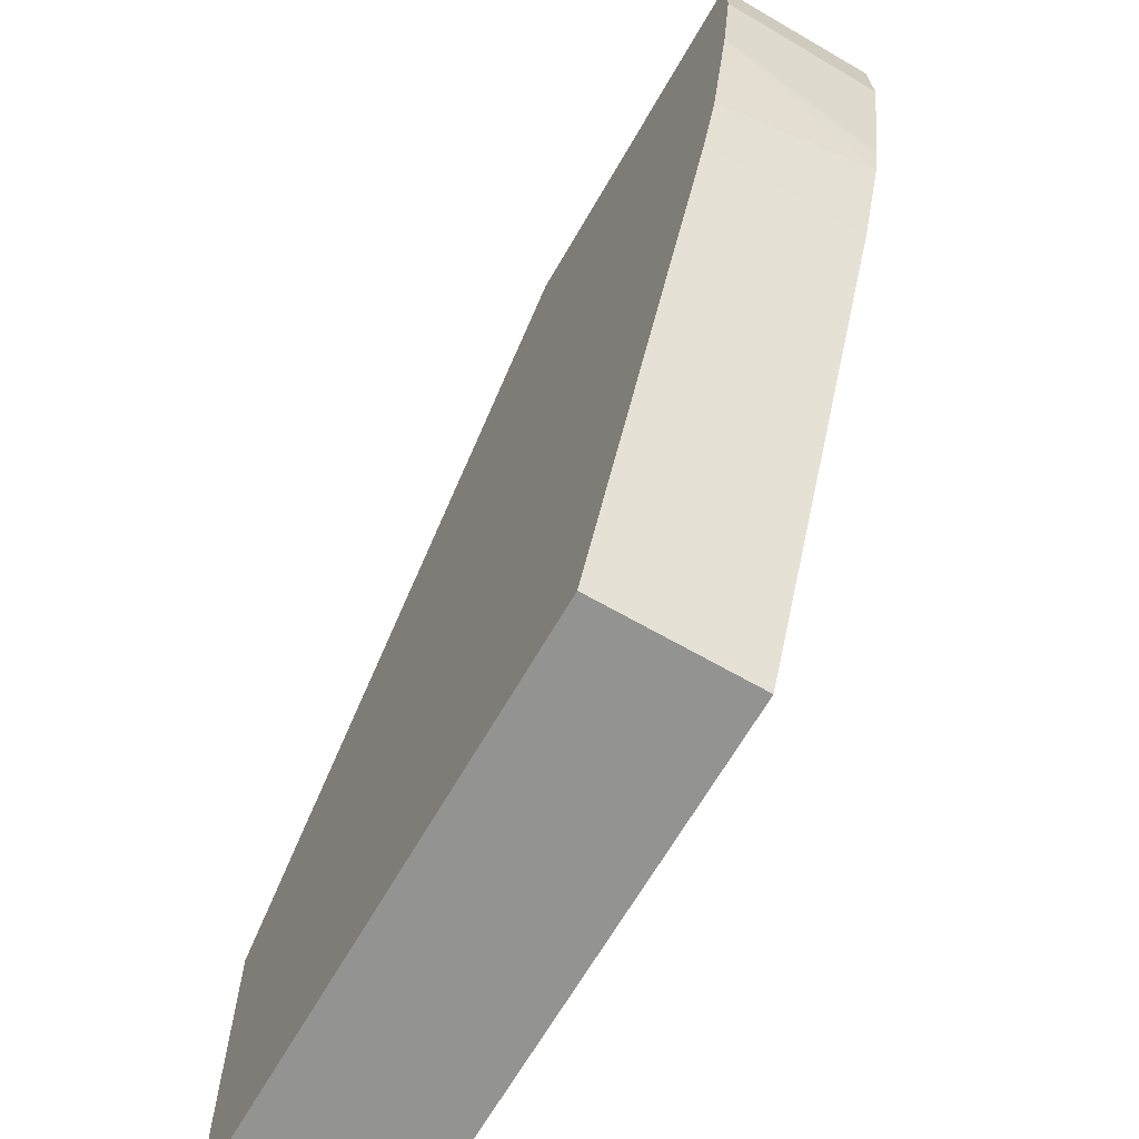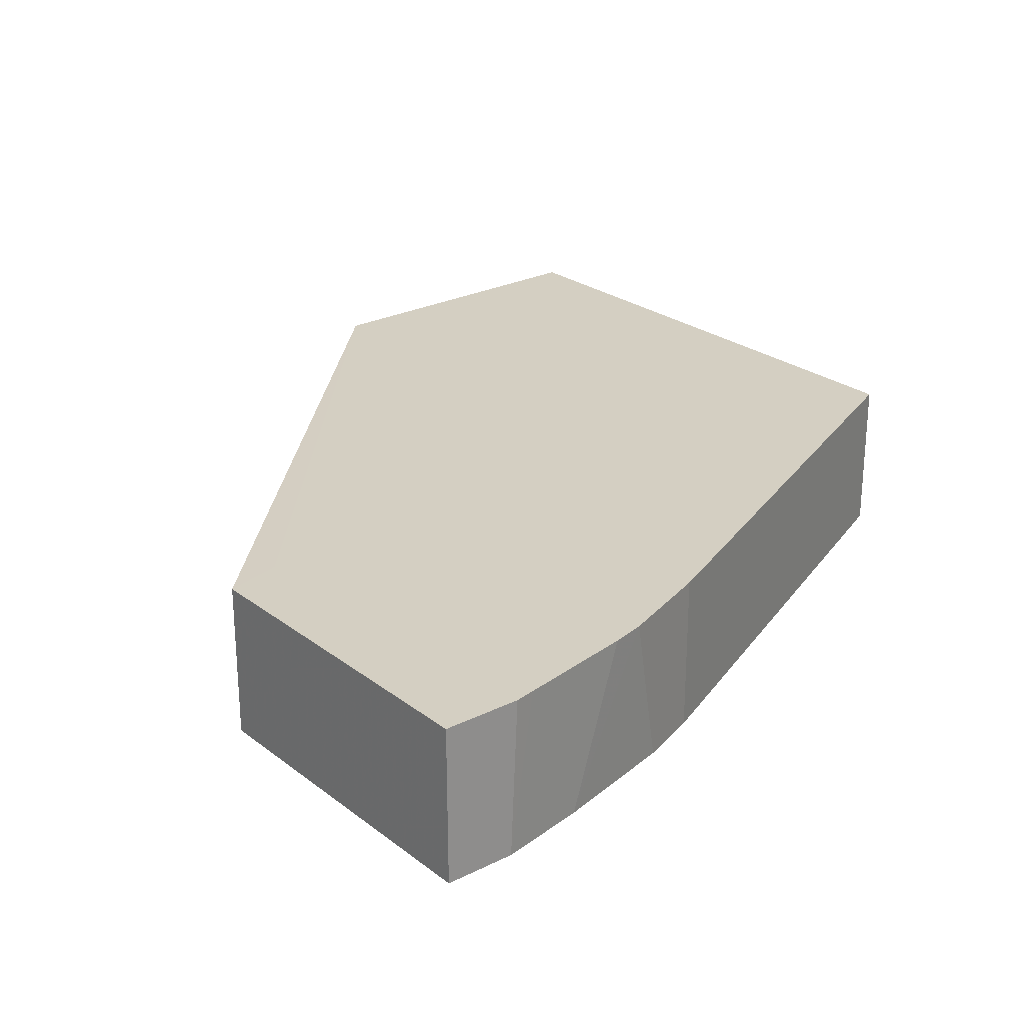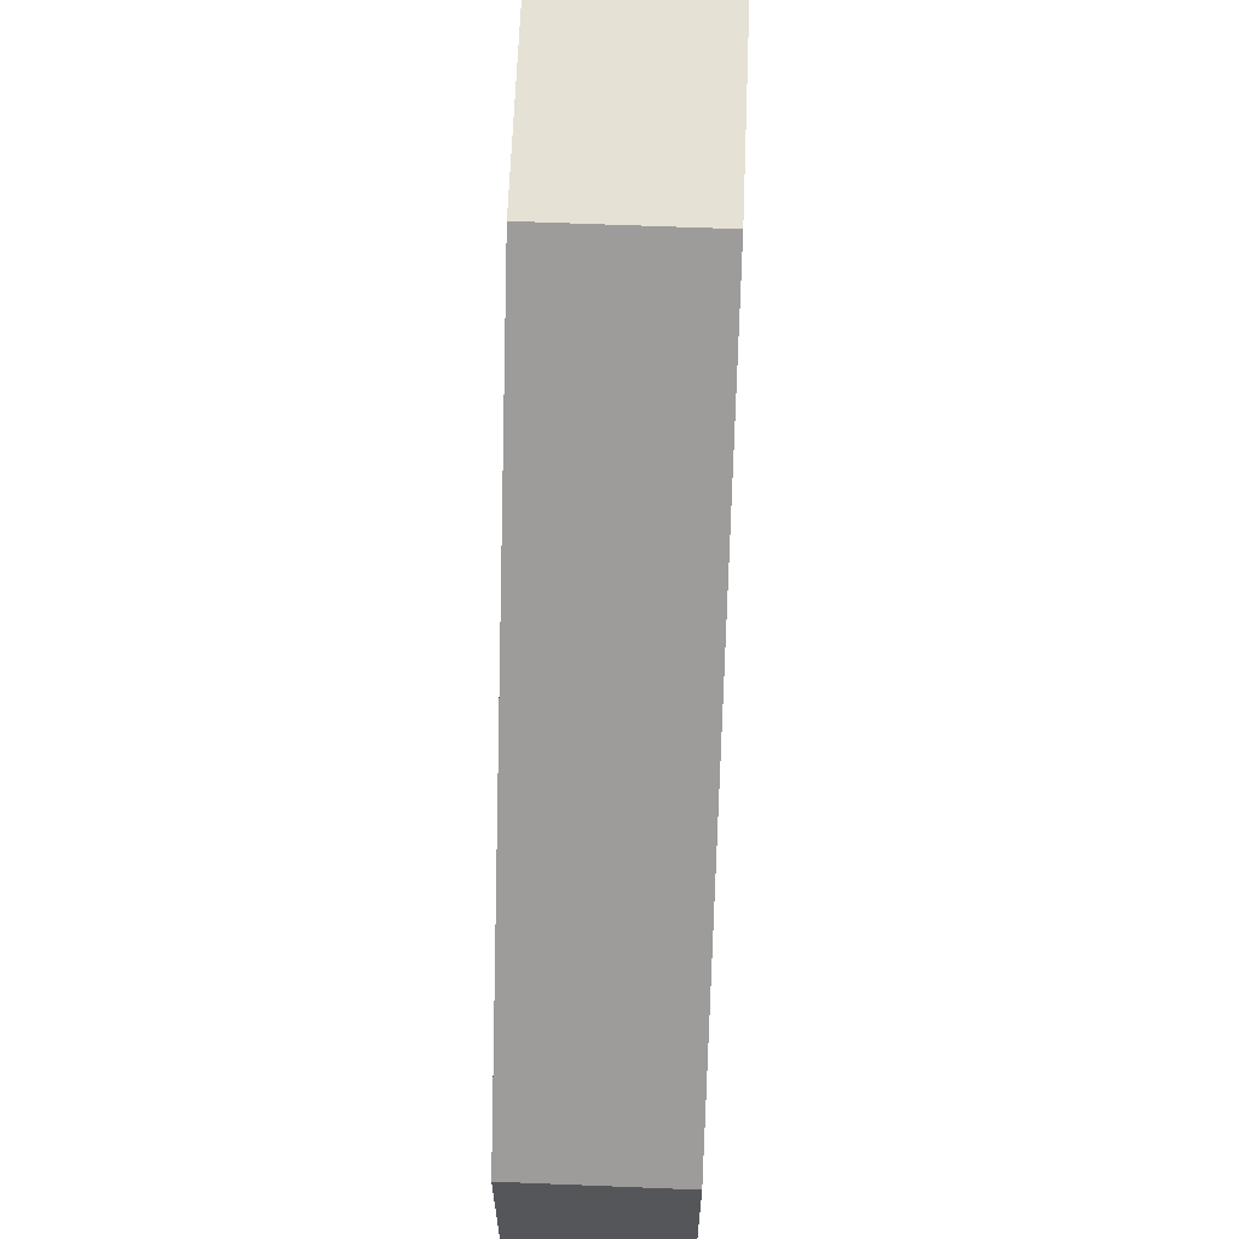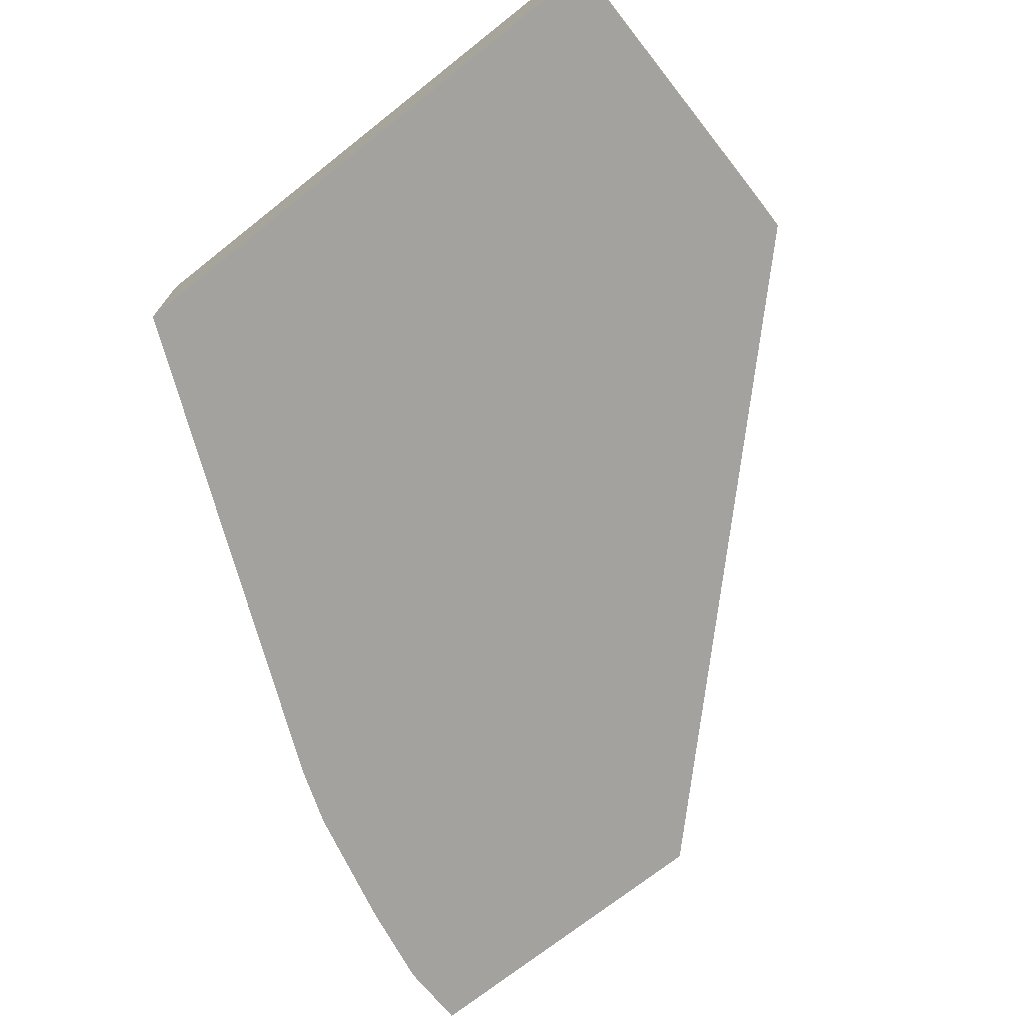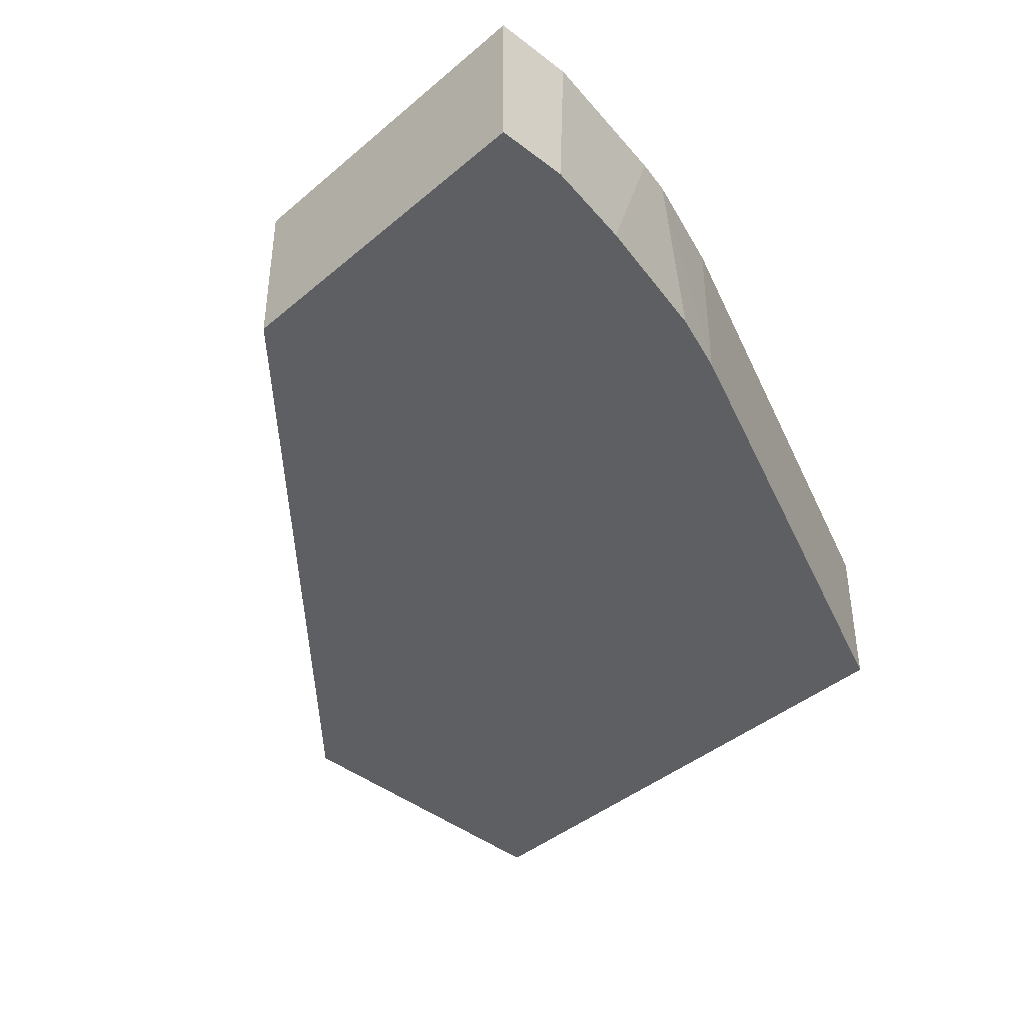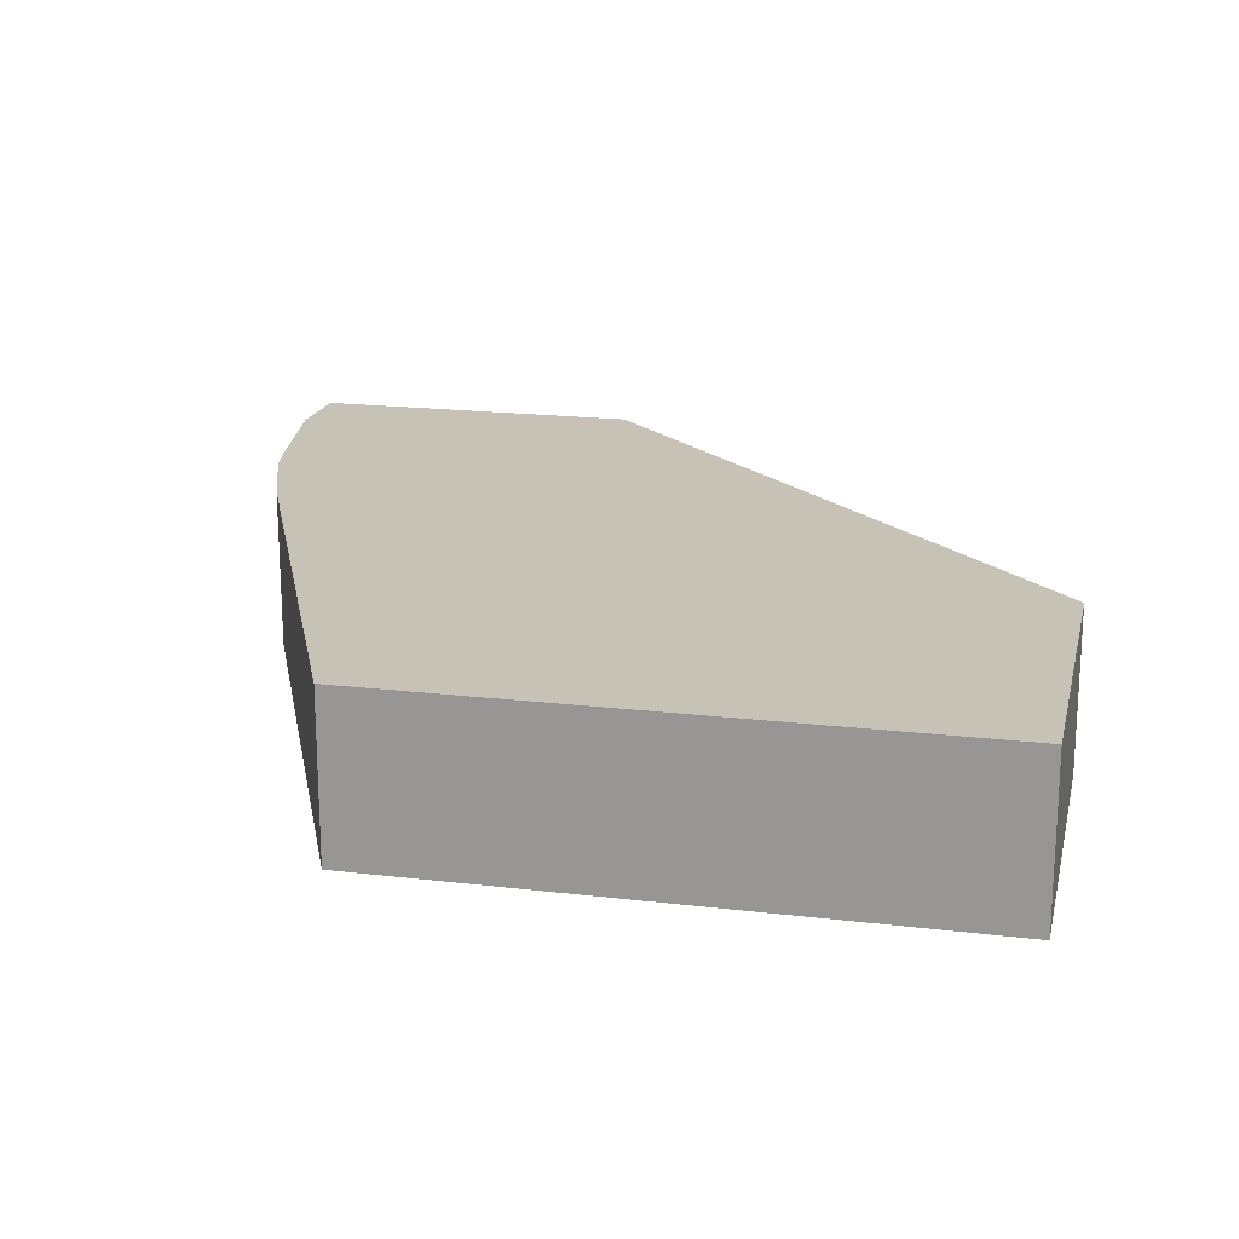
<metadata>
{"format":"obj","ext":"obj","renderer":"f3d","projection":"perspective","resolution":1024,"background":"white","views":[{"elev":-66.6,"azim":-120.0,"up":"+Y"},{"elev":25.4,"azim":-129.6,"up":"+Z"},{"elev":64.5,"azim":92.3,"up":"+Y"},{"elev":-72.5,"azim":38.3,"up":"+Z"},{"elev":-41.2,"azim":-134.2,"up":"+Z"},{"elev":19.1,"azim":12.7,"up":"+Z"}]}
</metadata>
<code>
v -0.001799 6.228e-05 0.0005386
v -0.001799 6.228e-05 -2.359e-05
v -0.002986 6.228e-05 0.0005387
v -0.001752 -0.0001417 0.0005387
v 3.55e-05 -0.001776 0.0005387
v -0.002989 6.228e-05 -2.359e-05
v 3.55e-05 -0.001776 -2.359e-05
v -0.002992 -0.0002139 0.0005387
v 3.55e-05 -0.002949 0.0005387
v -0.002994 -0.0001865 -2.359e-05
v 3.55e-05 -0.002949 -2.359e-05
v -0.00298 -0.000287 0.0005387
v -0.002004 -0.002949 0.0005387
v -0.00294 -0.0005005 -2.359e-05
v -0.002907 -0.0007089 0.0005387
v -0.002004 -0.002949 -2.359e-05
v -0.002321 -0.002206 0.0005387
v -0.00288 -0.0008294 0.0005387
v -0.002836 -0.0009562 -2.359e-05
v -0.00276 -0.001176 -2.359e-05
v -0.00276 -0.001176 0.0005387
f 1 2 6
f 1 6 3
f 1 3 4
f 1 4 5
f 1 5 7
f 1 7 2
f 2 7 11
f 2 11 16
f 2 16 20
f 2 20 19
f 2 19 14
f 2 14 10
f 2 10 6
f 3 6 8
f 3 8 12
f 3 12 15
f 3 15 18
f 3 18 21
f 3 21 17
f 3 17 13
f 3 13 9
f 3 9 5
f 3 5 4
f 5 9 11
f 5 11 7
f 6 10 8
f 8 10 12
f 9 13 16
f 9 16 11
f 10 14 15
f 10 15 12
f 13 17 16
f 14 18 15
f 14 19 18
f 16 17 20
f 17 21 20
f 18 19 20
f 18 20 21

</code>
